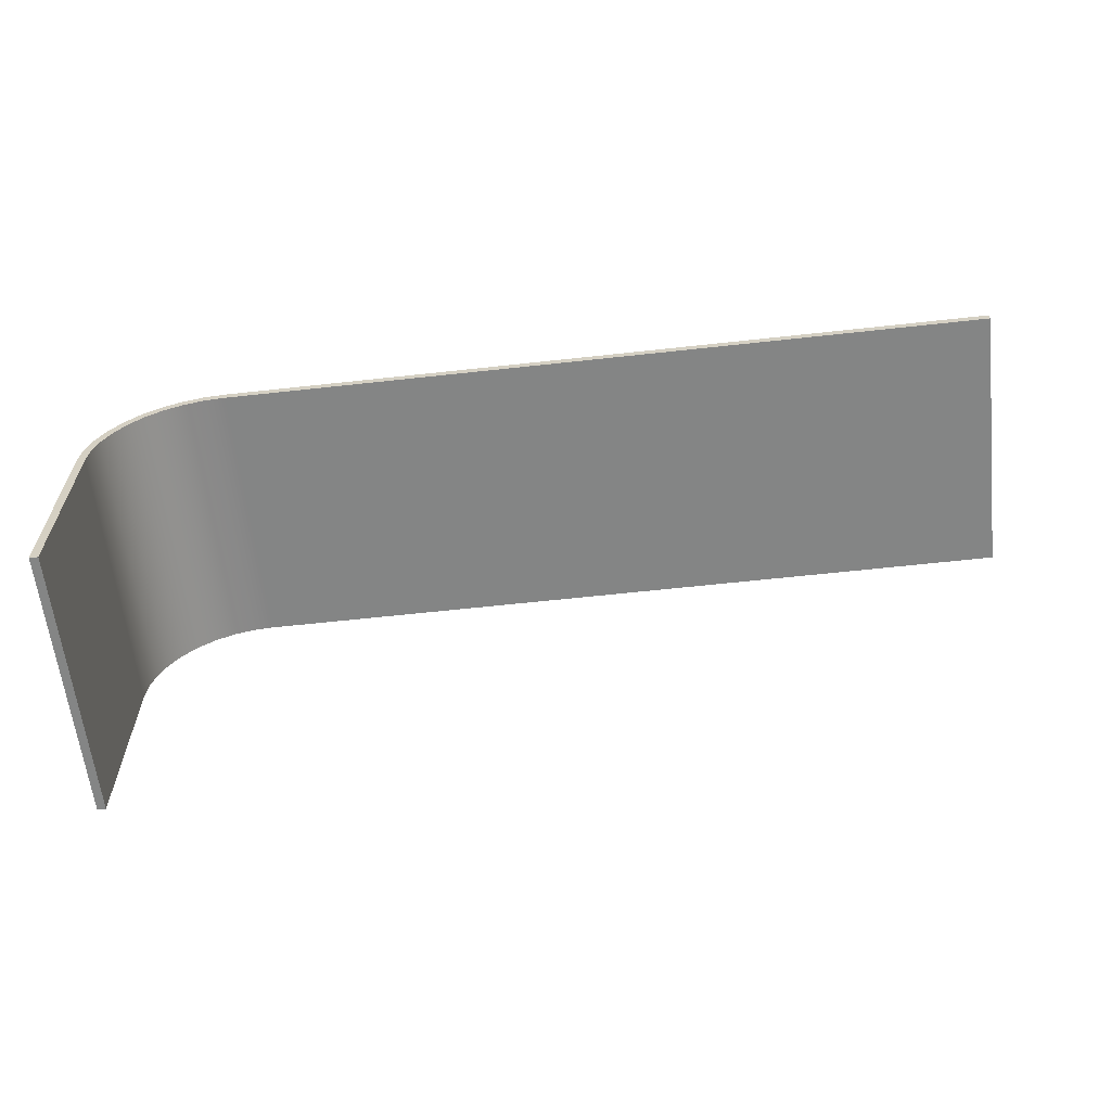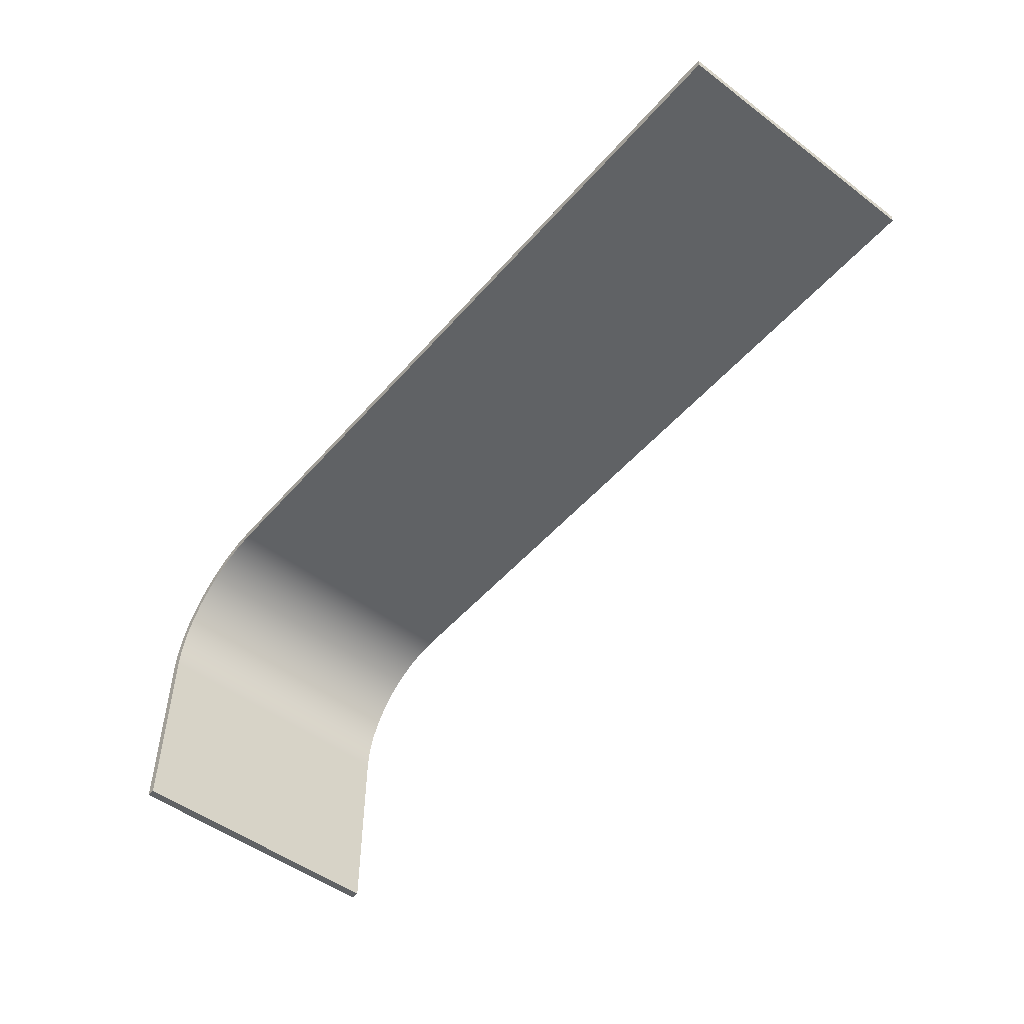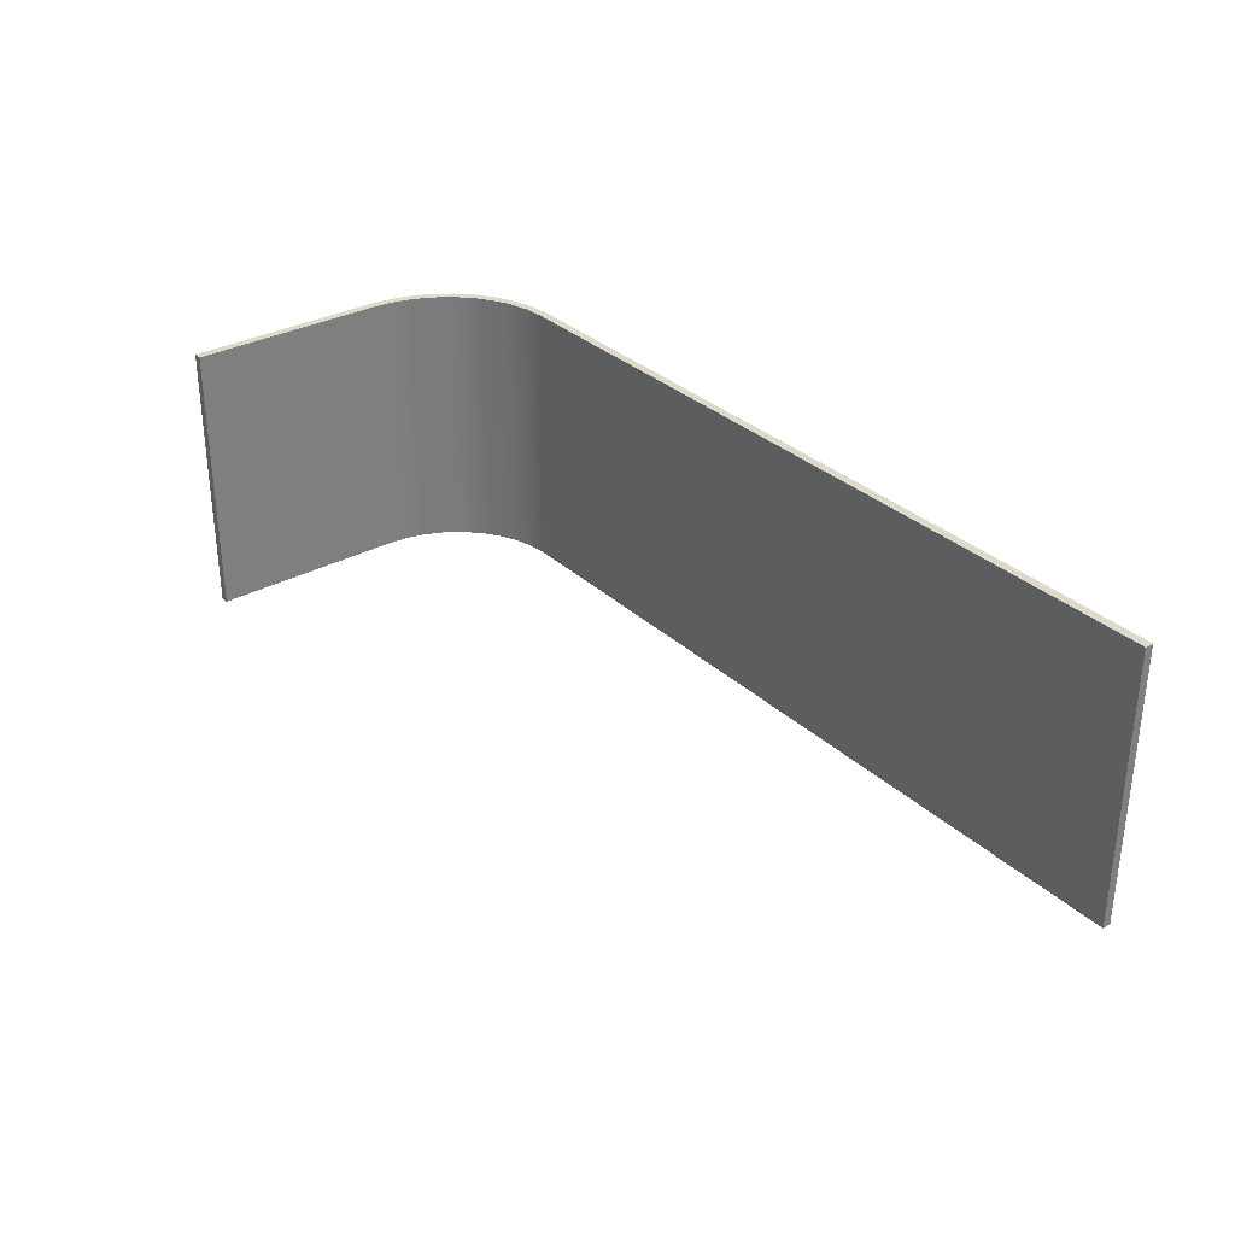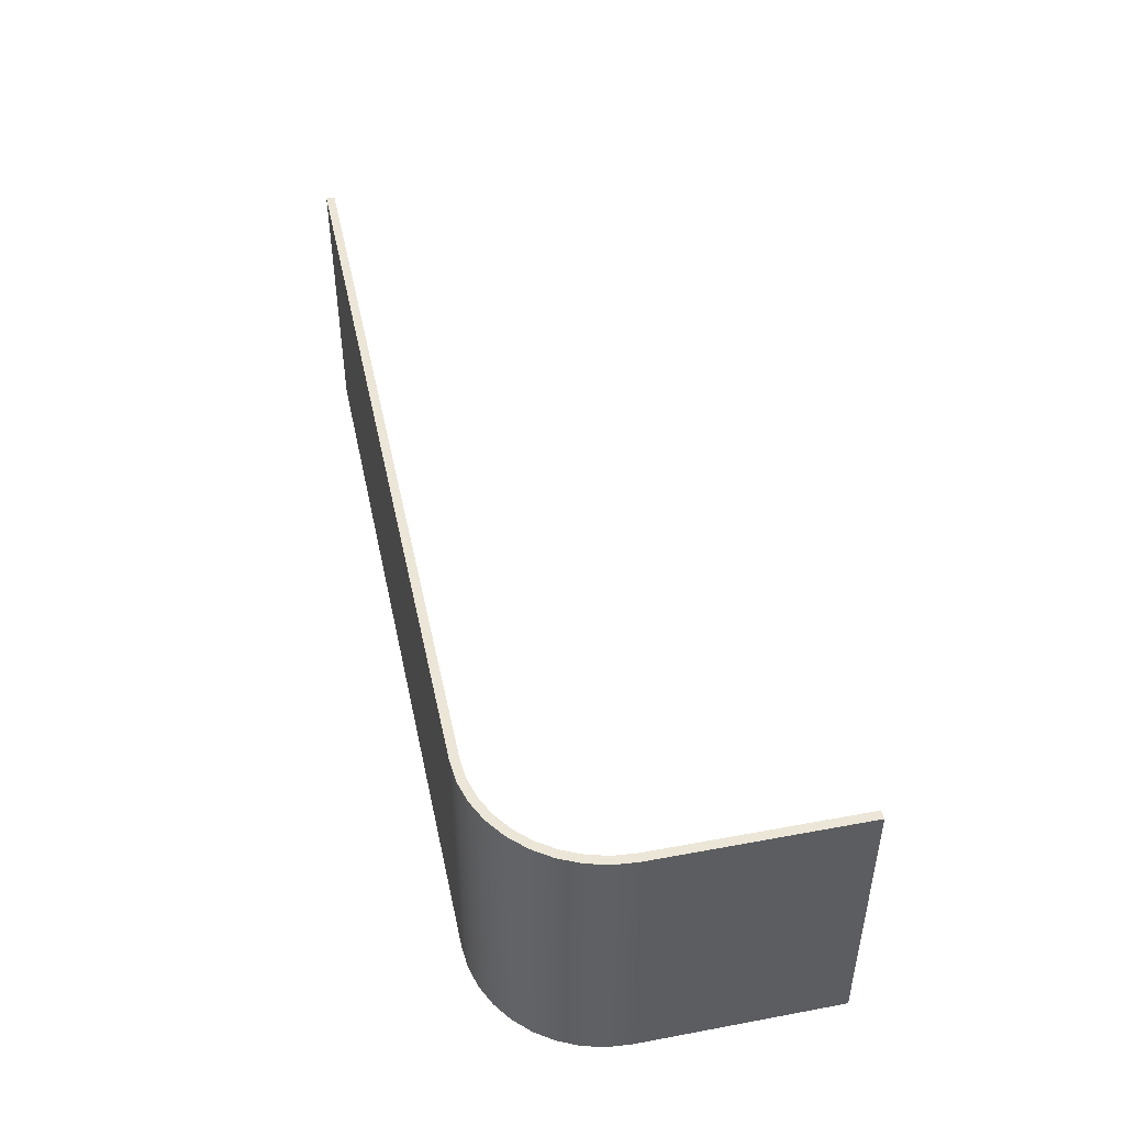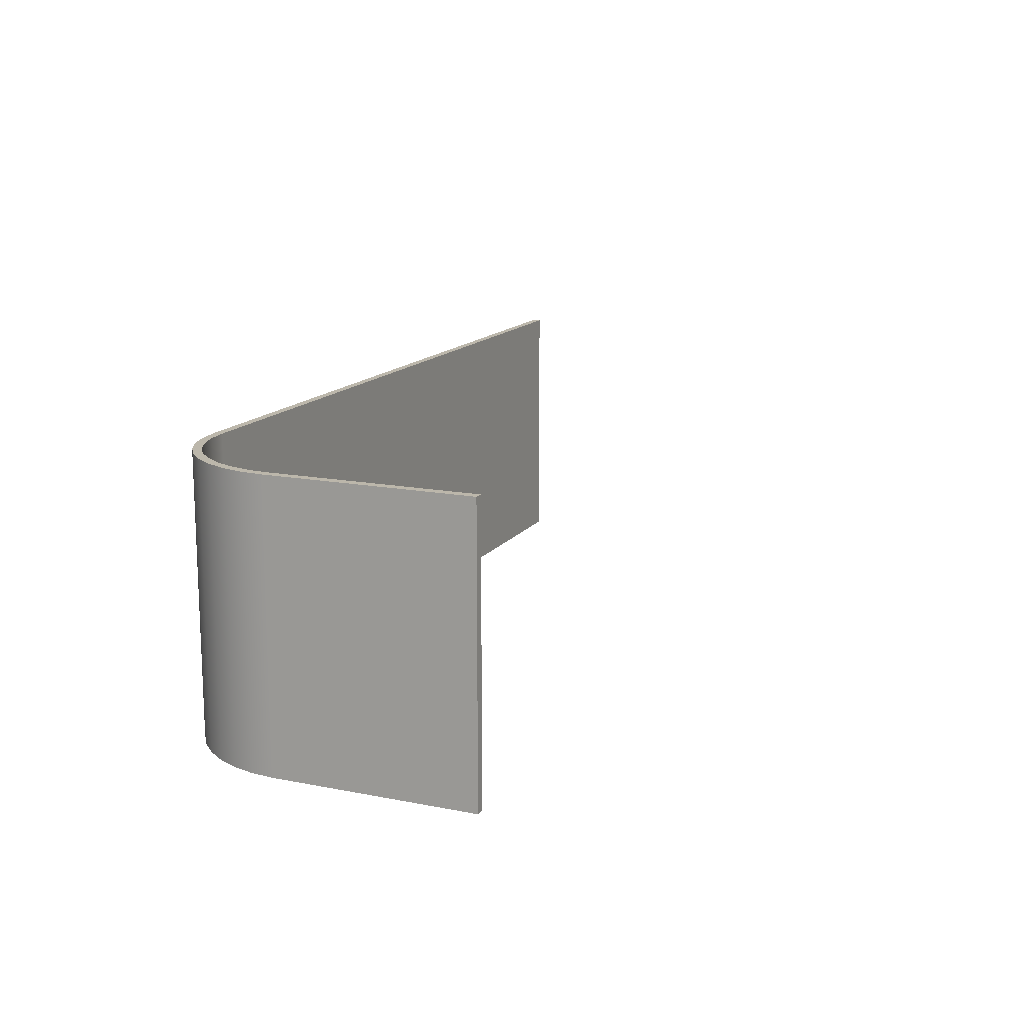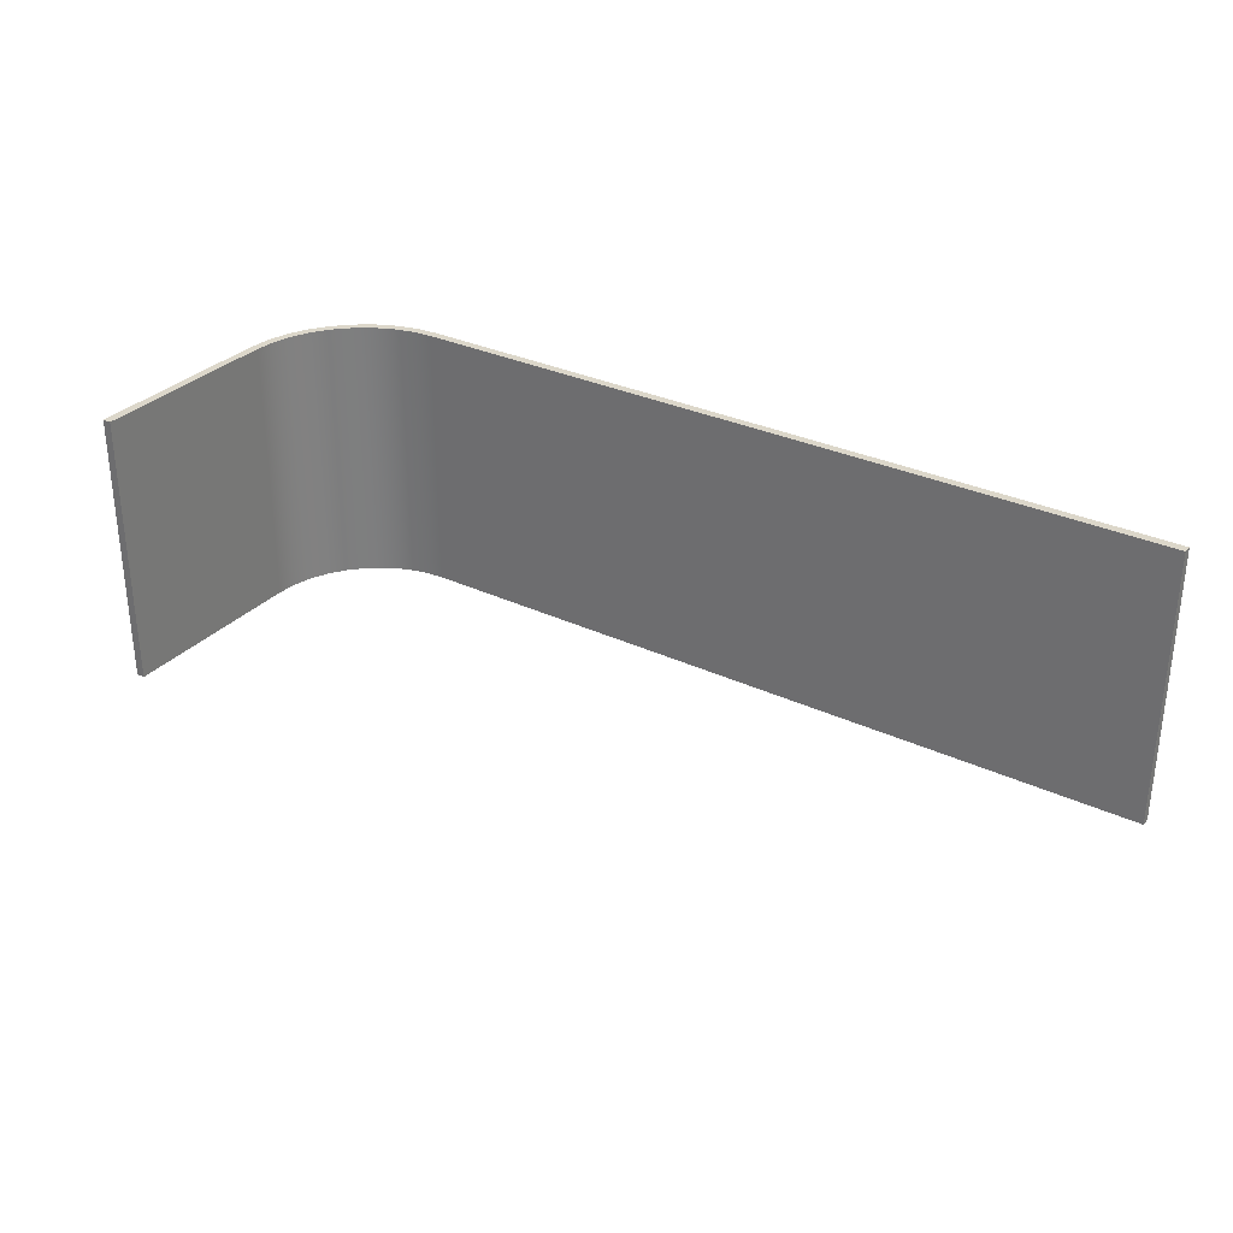
<metadata>
{"format":"obj","ext":"obj","renderer":"f3d","projection":"perspective","resolution":1024,"background":"white","views":[{"elev":-61.6,"azim":6.4,"up":"+Y"},{"elev":-50.5,"azim":50.6,"up":"+Y"},{"elev":31.7,"azim":52.3,"up":"+Z"},{"elev":46.3,"azim":-102.0,"up":"+Z"},{"elev":14.5,"azim":-66.9,"up":"+Z"},{"elev":30.8,"azim":34.1,"up":"+Z"}]}
</metadata>
<code>
v 0.0254 0.5842 0
v 0.0308 0.6459 0
v 0.04685 0.7058 0
v 0.07304 0.762 0
v 0.1086 0.8128 0
v 0.1524 0.8566 0
v 0.2032 0.8922 0
v 0.2594 0.9184 0
v 0.3193 0.9344 0
v 0.381 0.9398 0
v 0.381 0.9398 0.8128
v 0.3193 0.9344 0.8128
v 0.2594 0.9184 0.8128
v 0.2032 0.8922 0.8128
v 0.1524 0.8566 0.8128
v 0.1086 0.8128 0.8128
v 0.07304 0.762 0.8128
v 0.04685 0.7058 0.8128
v 0.0308 0.6459 0.8128
v 0.0254 0.5842 0.8128
v 0.0254 0 0
v 0.0254 0.5842 0
v 0.0254 0.5842 0.8128
v 0.0254 0 0.8128
v 0 0 0
v 0.0254 0 0
v 0.0254 0 0.8128
v 0 0 0.8128
v 3.689e-13 0.5842 0
v 0 0 0
v 0 0 0.8128
v 3.689e-13 0.5842 0.8128
v 0.381 0.9652 0
v 0.3148 0.9594 0
v 0.2507 0.9422 0
v 0.1905 0.9142 0
v 0.1361 0.8761 0
v 0.08914 0.8291 0
v 0.05104 0.7747 0
v 0.02298 0.7145 0
v 0.005788 0.6504 0
v 3.689e-13 0.5842 0
v 3.689e-13 0.5842 0.8128
v 0.005788 0.6504 0.8128
v 0.02298 0.7145 0.8128
v 0.05104 0.7747 0.8128
v 0.08914 0.8291 0.8128
v 0.1361 0.8761 0.8128
v 0.1905 0.9142 0.8128
v 0.2507 0.9422 0.8128
v 0.3148 0.9594 0.8128
v 0.381 0.9652 0.8128
v 2.692 0.9652 0
v 0.381 0.9652 0
v 0.381 0.9652 0.8128
v 2.692 0.9652 0.8128
v 2.692 0.9398 0
v 2.692 0.9652 0
v 2.692 0.9652 0.8128
v 2.692 0.9398 0.8128
v 0.381 0.9398 0
v 2.692 0.9398 0
v 2.692 0.9398 0.8128
v 0.381 0.9398 0.8128
v 0.381 0.9398 0.8128
v 2.692 0.9398 0.8128
v 2.692 0.9652 0.8128
v 0.381 0.9652 0.8128
v 0.3148 0.9594 0.8128
v 0.2507 0.9422 0.8128
v 0.1905 0.9142 0.8128
v 0.1361 0.8761 0.8128
v 0.08914 0.8291 0.8128
v 0.05104 0.7747 0.8128
v 0.02298 0.7145 0.8128
v 0.005788 0.6504 0.8128
v 3.689e-13 0.5842 0.8128
v 0 0 0.8128
v 0.0254 0 0.8128
v 0.0254 0.5842 0.8128
v 0.0308 0.6459 0.8128
v 0.04685 0.7058 0.8128
v 0.07304 0.762 0.8128
v 0.1086 0.8128 0.8128
v 0.1524 0.8566 0.8128
v 0.2032 0.8922 0.8128
v 0.2594 0.9184 0.8128
v 0.3193 0.9344 0.8128
v 2.692 0.9398 0
v 0.381 0.9398 0
v 0.3193 0.9344 0
v 0.2594 0.9184 0
v 0.2032 0.8922 0
v 0.1524 0.8566 0
v 0.1086 0.8128 0
v 0.07304 0.762 0
v 0.04685 0.7058 0
v 0.0308 0.6459 0
v 0.0254 0.5842 0
v 0.0254 0 0
v 0 0 0
v 3.689e-13 0.5842 0
v 0.005788 0.6504 0
v 0.02298 0.7145 0
v 0.05104 0.7747 0
v 0.08914 0.8291 0
v 0.1361 0.8761 0
v 0.1905 0.9142 0
v 0.2507 0.9422 0
v 0.3148 0.9594 0
v 0.381 0.9652 0
v 2.692 0.9652 0
g 8636e012-e303-11ea-a895-54bf646e7e1f
f 20 1 19
f 19 1 2
f 19 2 18
f 18 2 3
f 18 3 17
f 17 3 4
f 17 4 16
f 16 4 5
f 16 5 15
f 15 5 6
f 15 6 14
f 14 6 7
f 14 7 13
f 13 7 8
f 13 8 12
f 12 8 9
f 12 9 11
f 11 9 10
g 8637a302-e303-11ea-94a4-54bf646e7e1f
f 21 22 24
f 24 22 23
g 86386668-e303-11ea-a506-54bf646e7e1f
f 25 26 28
f 28 26 27
g 863929b8-e303-11ea-8487-54bf646e7e1f
f 29 30 32
f 32 30 31
g 8639ed1e-e303-11ea-91b2-54bf646e7e1f
f 52 33 51
f 51 33 34
f 51 34 50
f 50 34 35
f 50 35 49
f 49 35 36
f 49 36 48
f 48 36 37
f 48 37 47
f 47 37 38
f 47 38 46
f 46 38 39
f 46 39 45
f 45 39 40
f 45 40 44
f 44 40 41
f 44 41 43
f 43 41 42
g 863ab070-e303-11ea-9800-54bf646e7e1f
f 53 54 56
f 56 54 55
g 863bc1e2-e303-11ea-a3ad-54bf646e7e1f
f 57 58 60
f 60 58 59
g 863d6f82-e303-11ea-9a85-54bf646e7e1f
f 61 62 64
f 64 62 63
g 863f6b4c-e303-11ea-80c8-54bf646e7e1f
f 66 68 65
f 65 68 69
f 65 69 88
f 88 69 70
f 88 70 87
f 87 70 71
f 87 71 86
f 86 71 72
f 86 72 85
f 85 72 73
f 85 73 84
f 84 73 74
f 84 74 83
f 83 74 75
f 83 75 82
f 82 75 76
f 82 76 81
f 81 76 77
f 81 77 80
f 80 77 79
f 79 77 78
f 66 67 68
g 8640cab6-e303-11ea-9fb5-54bf646e7e1f
f 112 89 111
f 111 89 90
f 111 90 110
f 110 90 91
f 110 91 109
f 109 91 92
f 109 92 108
f 108 92 93
f 108 93 107
f 107 93 94
f 107 94 106
f 106 94 95
f 106 95 105
f 105 95 96
f 105 96 104
f 104 96 97
f 104 97 103
f 103 97 98
f 103 98 102
f 102 98 99
f 102 99 101
f 101 99 100

</code>
